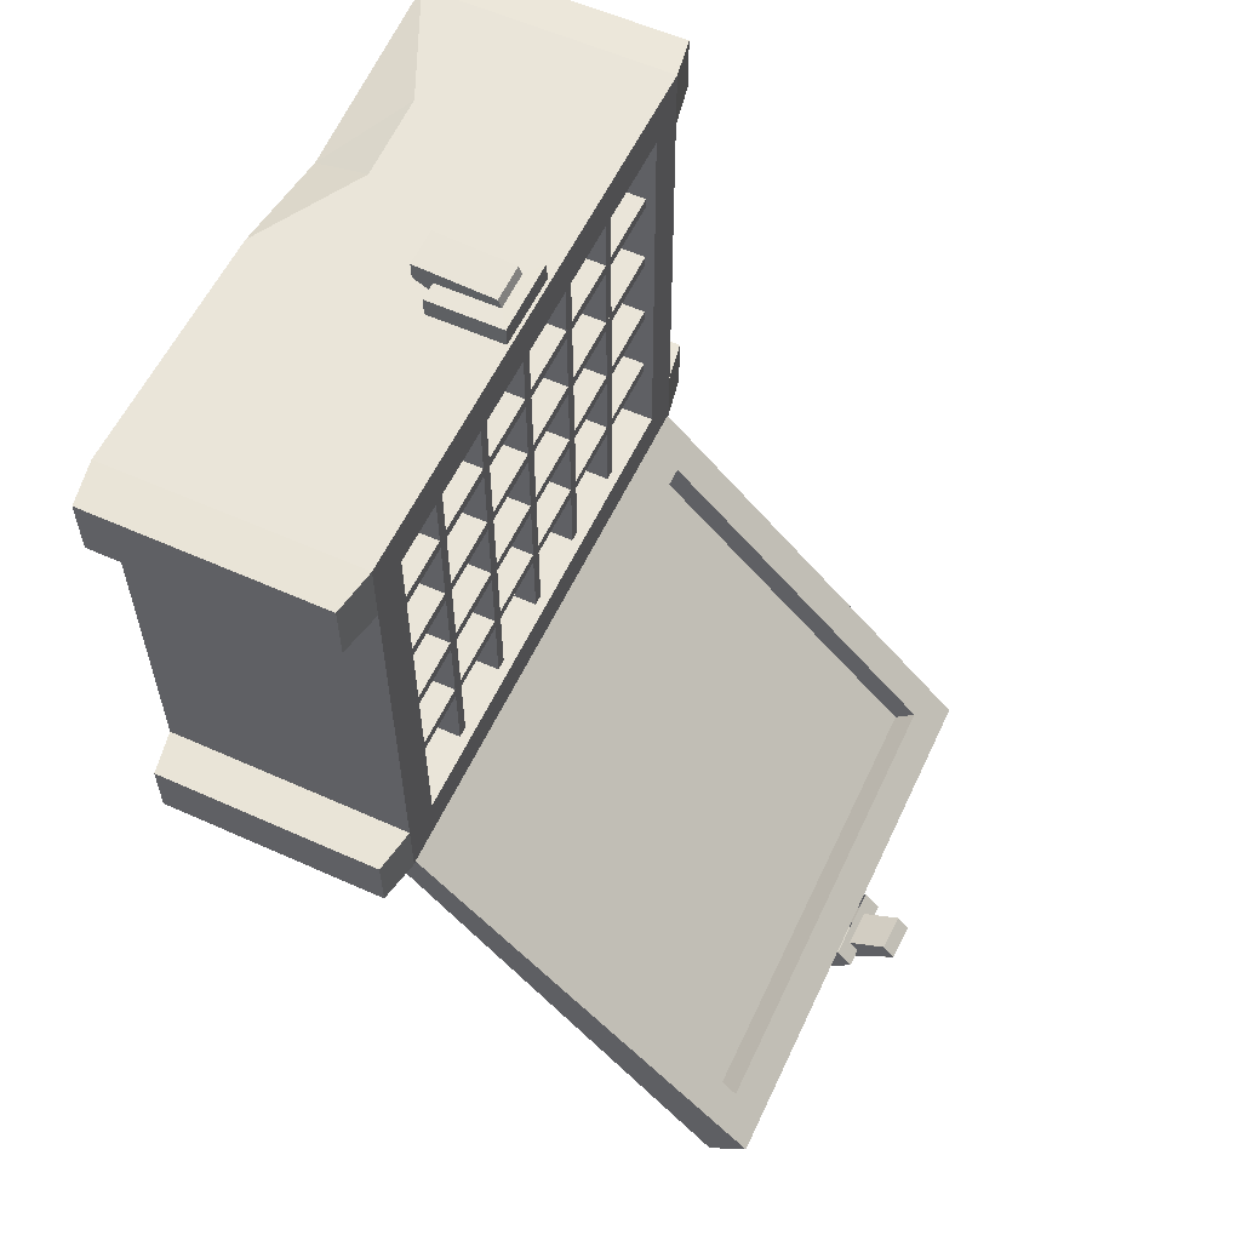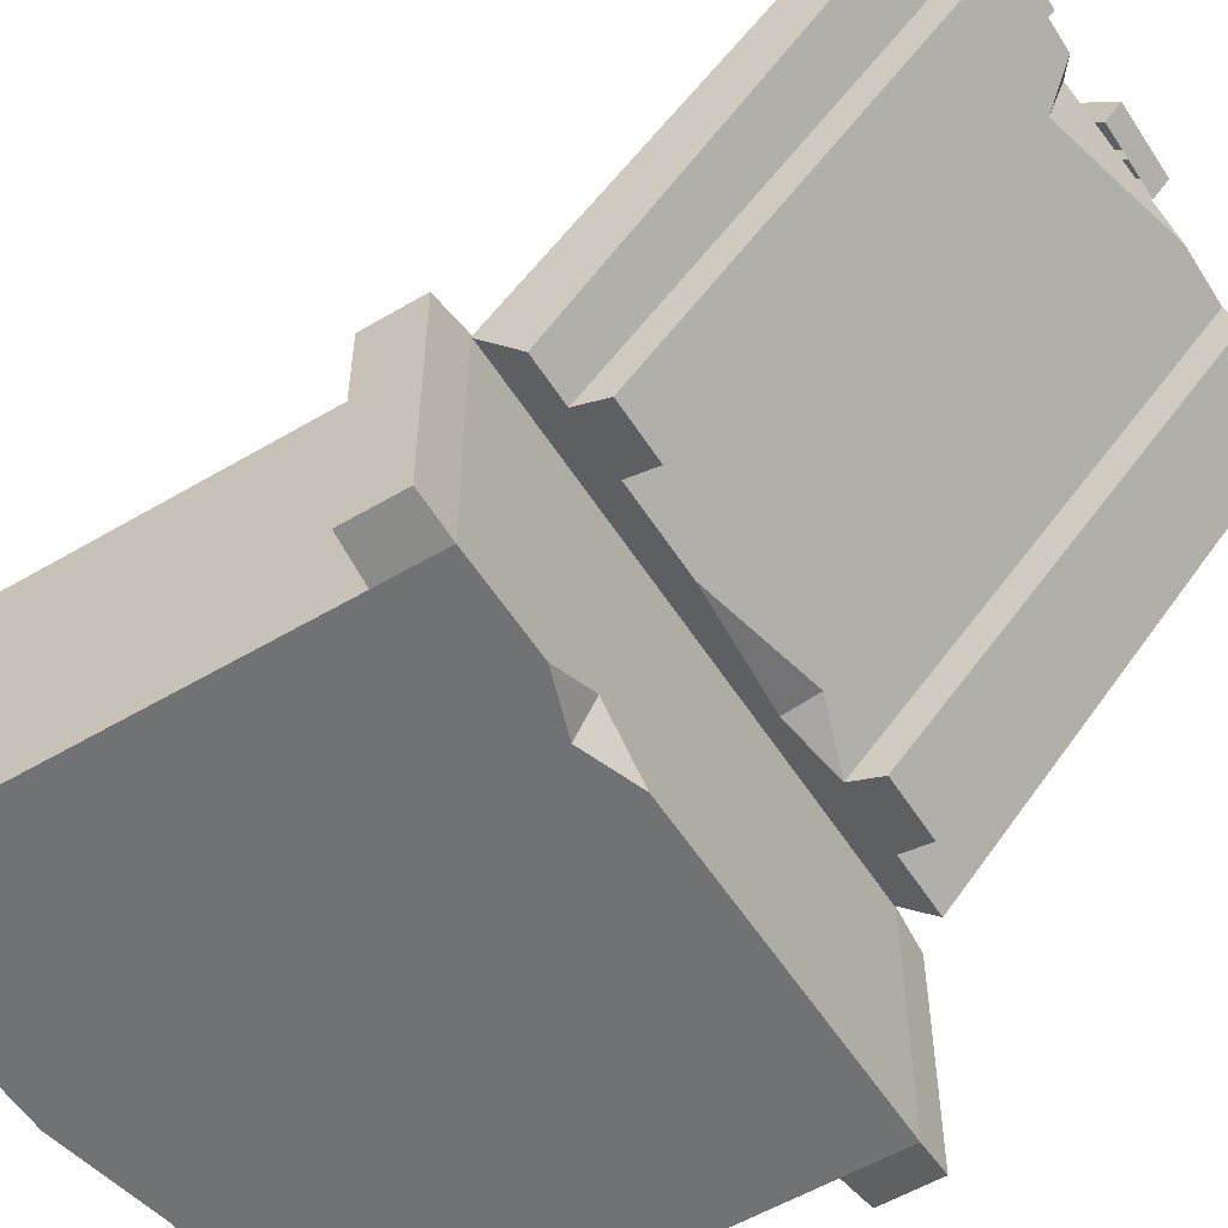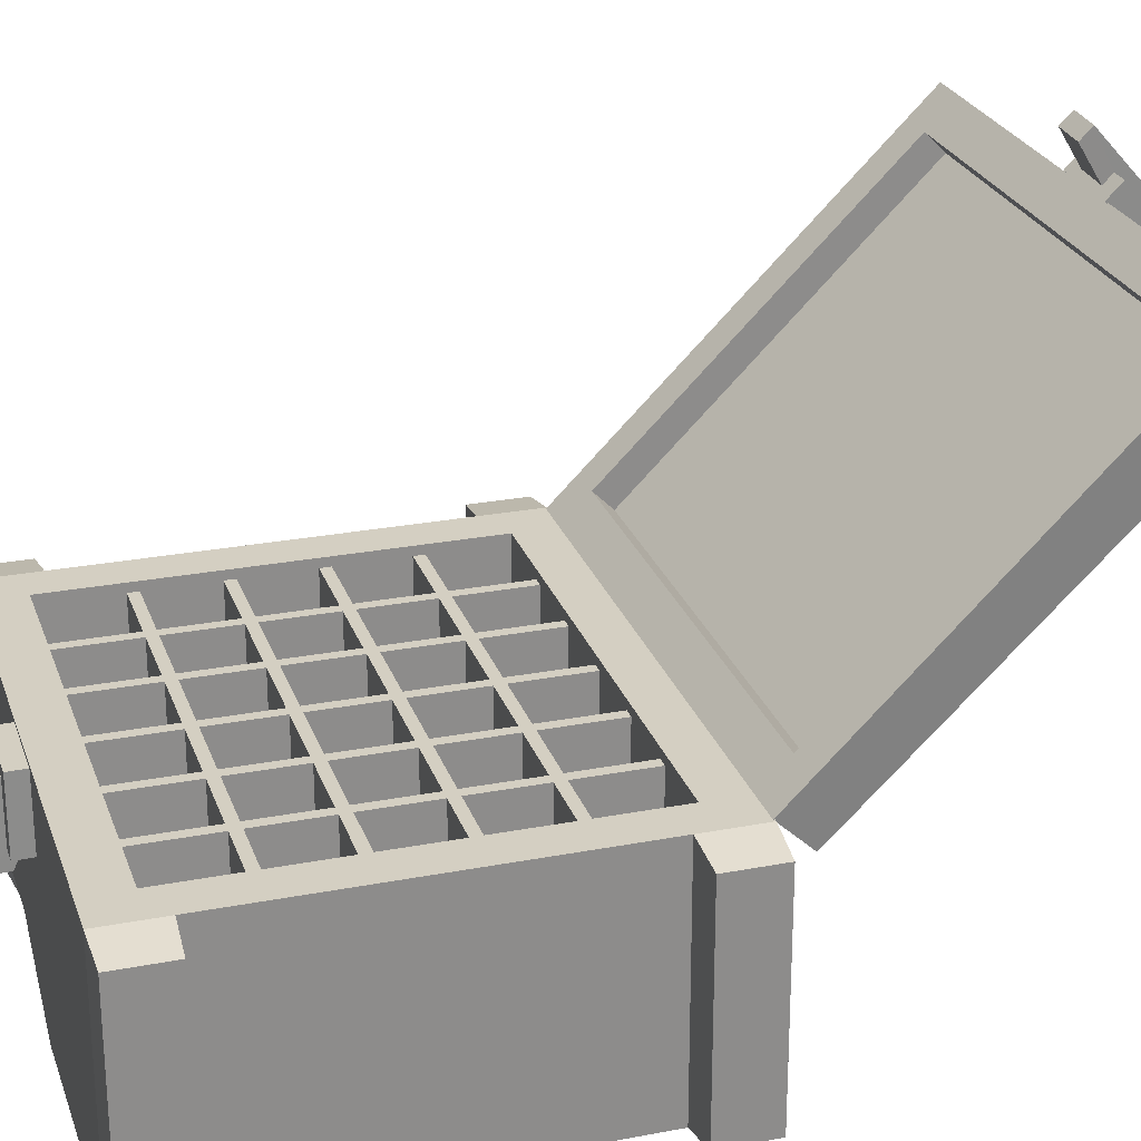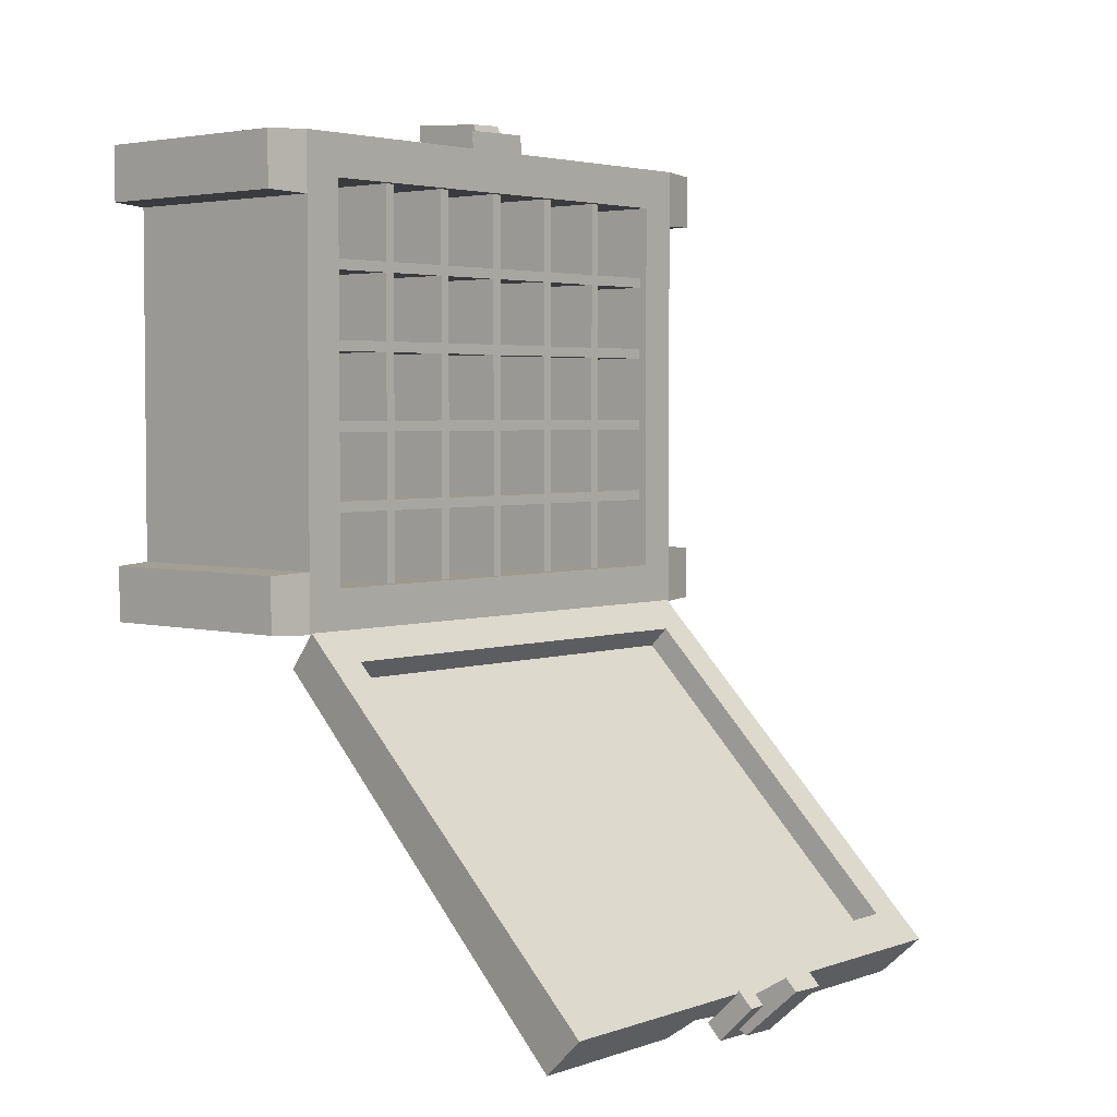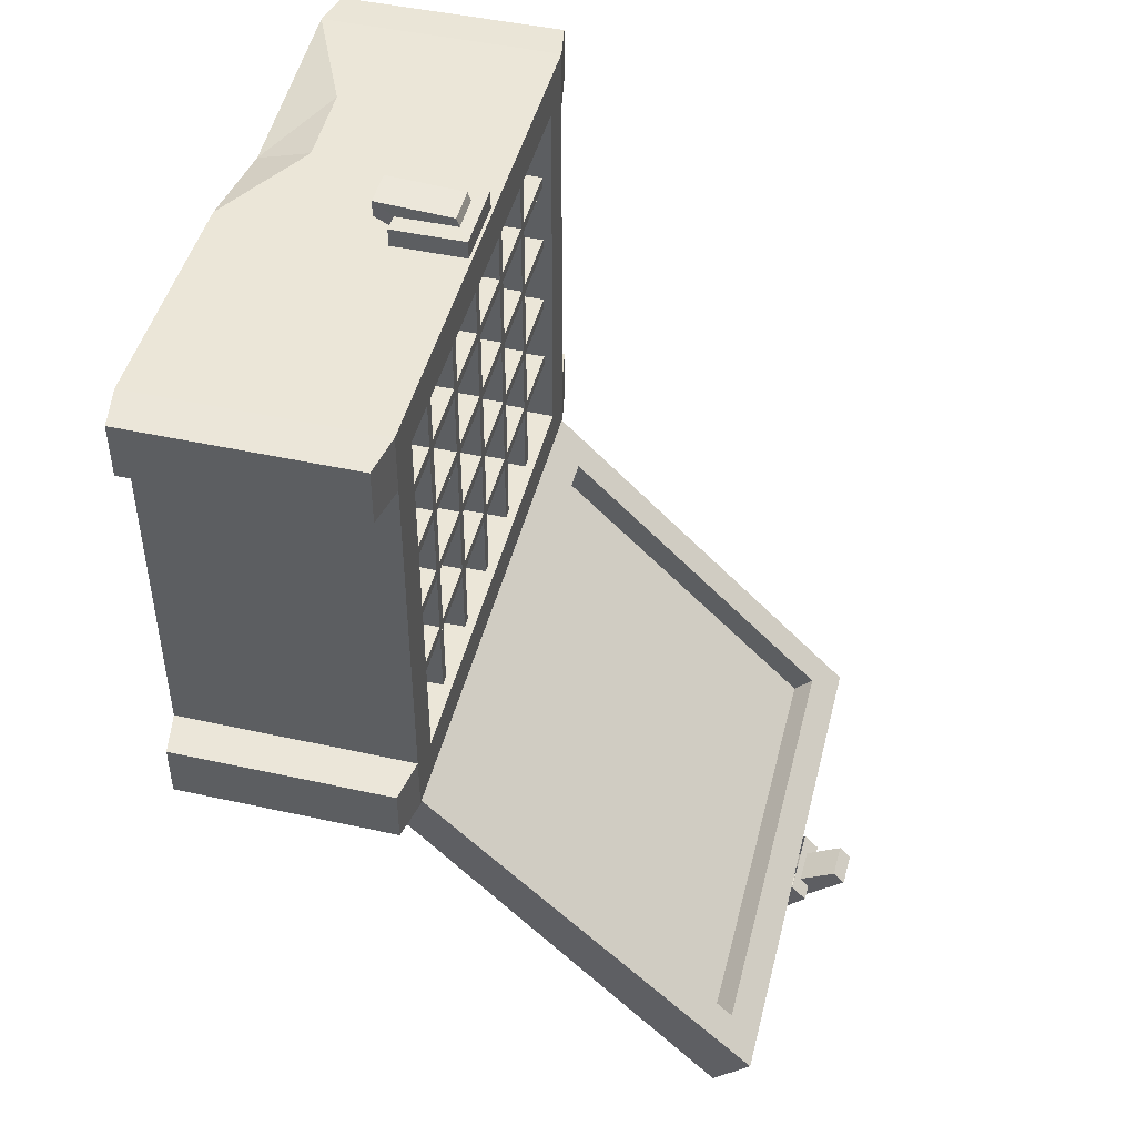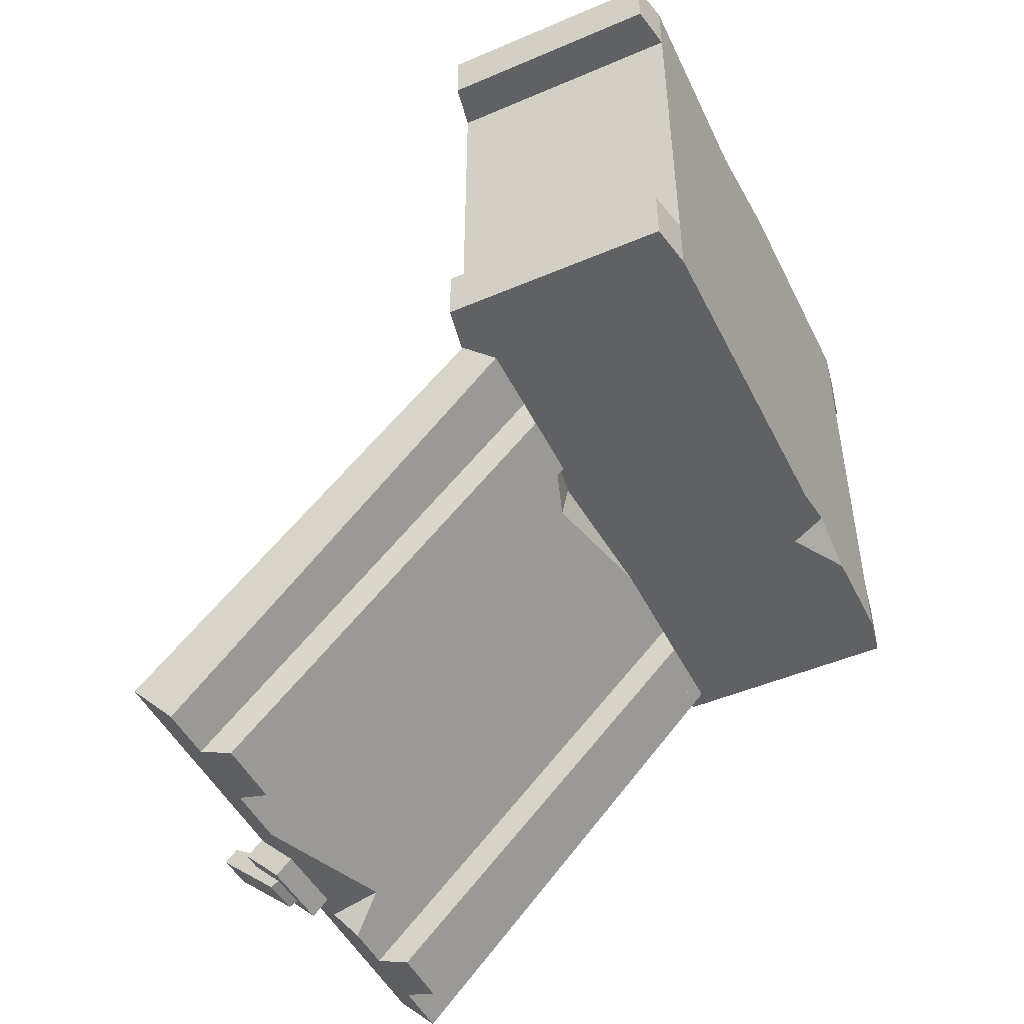
<metadata>
{"format":"obj","ext":"obj","renderer":"f3d","projection":"perspective","resolution":1024,"background":"white","views":[{"elev":58.0,"azim":115.0,"up":"+Z"},{"elev":-55.5,"azim":121.9,"up":"+Y"},{"elev":25.4,"azim":72.9,"up":"+Y"},{"elev":3.5,"azim":131.1,"up":"+Z"},{"elev":46.6,"azim":104.1,"up":"+Z"},{"elev":-48.1,"azim":-64.4,"up":"+Z"}]}
</metadata>
<code>
v -1.169 6.343 9.961
v 1.632 6.343 9.916
v -1.169 9.144 9.961
v 1.632 9.144 9.916
v -1.182 9.144 9.135
v 1.619 9.144 9.09
v -1.182 6.343 9.135
v 1.619 6.343 9.09
v -0.4747 6.343 9.961
v 0.9315 6.343 9.916
v 0.9315 8.658 9.916
v -0.4747 8.658 9.961
v -0.4814 6.343 9.46
v 0.9249 6.343 9.415
v -0.4703 5.602 10.48
v 0.9359 5.602 10.43
v 0.9403 8.546 10.26
v -0.4659 8.546 10.31
v -0.4814 5.602 9.841
v 0.9249 5.602 9.796
v -10.54 0 9.201
v 10.54 0 9.201
v -10.54 9.265 9.201
v 10.54 9.265 9.201
v -10.54 9.265 -9.201
v 10.54 9.265 -9.201
v -10.54 0 -9.201
v 10.54 0 -9.201
v -8.98 9.265 7.568
v 8.98 9.265 7.568
v 8.98 9.265 -7.568
v -8.98 9.265 -7.568
v 10.54 9.265 6.879
v 10.54 0 6.879
v -10.54 0 6.879
v -10.54 9.265 6.879
v -10.54 0 -6.879
v 10.54 0 -6.879
v 10.54 9.265 -6.879
v -10.54 9.265 -6.879
v 12.16 0.305 6.956
v 12.16 0.305 9.125
v 12.16 8.96 6.956
v 12.16 8.96 9.125
v -12.16 0.305 6.956
v -12.16 8.96 6.956
v -12.16 0.305 9.125
v -12.16 8.96 9.125
v 12.16 0.305 -6.956
v 12.16 8.96 -6.956
v 12.16 0.305 -9.125
v 12.16 8.96 -9.125
v -12.16 0.305 -9.125
v -12.16 0.305 -6.956
v -12.16 8.96 -6.956
v -12.16 8.96 -9.125
v 1.35 0 9.201
v -2.974 0 8.32
v -5.997 2.069 9.201
v -2.61 2.199 9.201
v 2.389 0 -9.201
v 6.762 0 -9.201
v 4.597 1.29 -9.201
v 4.537 0 -8.426
v 8.98 1.019 7.568
v -8.98 1.019 7.568
v 8.98 1.019 -7.568
v -8.98 1.019 -7.568
v -9.066 0.7623 -4.363
v 9.149 0.7623 -4.363
v -9.066 8.915 -4.363
v 9.149 8.915 -4.363
v -9.066 8.915 -4.771
v 9.149 8.915 -4.771
v -9.066 0.7623 -4.771
v 9.149 0.7623 -4.771
v -9.066 0.7623 -1.362
v 9.149 0.7623 -1.362
v -9.066 8.915 -1.362
v 9.149 8.915 -1.362
v -9.066 8.915 -1.77
v 9.149 8.915 -1.77
v -9.066 0.7623 -1.77
v 9.149 0.7623 -1.77
v -9.066 0.7623 1.639
v 9.149 0.7623 1.639
v -9.066 8.915 1.639
v 9.149 8.915 1.639
v -9.066 8.915 1.231
v 9.149 8.915 1.231
v -9.066 0.7623 1.231
v 9.149 0.7623 1.231
v -9.066 0.7623 4.64
v 9.149 0.7623 4.64
v -9.066 8.915 4.64
v 9.149 8.915 4.64
v -9.066 8.915 4.232
v 9.149 8.915 4.232
v -9.066 0.7623 4.232
v 9.149 0.7623 4.232
v 6.182 0.7623 7.783
v 6.182 0.7623 -7.692
v 6.182 8.915 7.783
v 6.182 8.915 -7.692
v 5.774 8.915 7.783
v 5.774 8.915 -7.692
v 5.774 0.7623 7.783
v 5.774 0.7623 -7.692
v 3.186 0.7623 7.783
v 3.186 0.7623 -7.692
v 3.186 8.915 7.783
v 3.186 8.915 -7.692
v 2.778 8.915 7.783
v 2.778 8.915 -7.692
v 2.778 0.7623 7.783
v 2.778 0.7623 -7.692
v 0.2039 0.7623 7.783
v 0.2039 0.7623 -7.692
v 0.2039 8.915 7.783
v 0.2039 8.915 -7.692
v -0.2039 8.915 7.783
v -0.2039 8.915 -7.692
v -0.2039 0.7623 7.783
v -0.2039 0.7623 -7.692
v -2.831 0.7623 7.783
v -2.831 0.7623 -7.692
v -2.831 8.915 7.783
v -2.831 8.915 -7.692
v -3.239 8.915 7.783
v -3.239 8.915 -7.692
v -3.239 0.7623 7.783
v -3.239 0.7623 -7.692
v -5.822 0.7623 7.783
v -5.822 0.7623 -7.692
v -5.822 8.915 7.783
v -5.822 8.915 -7.692
v -6.23 8.915 7.783
v -6.23 8.915 -7.692
v -6.23 0.7623 7.783
v -6.23 0.7623 -7.692
f 15 16 17 18
f 3 4 6 5
f 19 20 16 15
f 2 8 6 4
f 7 1 3 5
f 2 4 11 10
f 4 3 12 11
f 3 1 9 12
f 7 8 14 13
f 8 2 10 14
f 1 7 13 9
f 10 11 17 16
f 11 12 18 17
f 12 9 15 18
f 13 14 20 19
f 14 10 16 20
f 9 13 19 15
f 23 59 60 24
f 25 63 61 27
f 37 38 34 58 35
f 33 34 38 39
f 40 37 35 36
f 23 24 30 29
f 30 33 39 31
f 26 25 32 31
f 32 40 36 29
f 24 33 30
f 42 41 43 44
f 57 58 34 22
f 46 45 47 48
f 29 36 23
f 38 64 62 28
f 50 49 51 52
f 31 39 26
f 25 40 32
f 53 54 55 56
f 22 34 41 42
f 34 33 43 41
f 33 24 44 43
f 24 22 42 44
f 36 35 45 46
f 35 21 47 45
f 21 23 48 47
f 23 36 46 48
f 39 38 49 50
f 38 28 51 49
f 28 26 52 51
f 26 39 50 52
f 27 37 54 53
f 37 40 55 54
f 40 25 56 55
f 25 27 53 56
f 59 58 60
f 35 58 21
f 21 58 59
f 60 58 57
f 21 59 23
f 24 60 57 22
f 63 64 61
f 27 61 64 37
f 37 64 38
f 63 26 28 62
f 25 26 63
f 62 64 63
f 29 30 65 66
f 30 31 67 65
f 31 32 68 67
f 32 29 66 68
f 66 65 67 68
f 69 70 72 71
f 71 72 74 73
f 73 74 76 75
f 77 78 80 79
f 79 80 82 81
f 81 82 84 83
f 85 86 88 87
f 87 88 90 89
f 89 90 92 91
f 93 94 96 95
f 95 96 98 97
f 97 98 100 99
f 101 102 104 103
f 103 104 106 105
f 105 106 108 107
f 109 110 112 111
f 111 112 114 113
f 113 114 116 115
f 117 118 120 119
f 119 120 122 121
f 121 122 124 123
f 125 126 128 127
f 127 128 130 129
f 129 130 132 131
f 133 134 136 135
f 135 136 138 137
f 137 138 140 139
f 69 71 73 75
f 77 79 81 83
f 85 87 89 91
f 93 95 97 99
f 133 135 137 139
f 125 127 129 131
f 117 119 121 123
f 109 111 113 115
f 101 103 105 107
f 96 94 100 98
f 88 86 92 90
f 80 78 84 82
f 72 70 76 74
f 136 134 140 138
f 128 126 132 130
f 120 118 124 122
f 112 110 116 114
f 104 102 108 106
v -1.169 22.86 -22.57
v 1.632 22.83 -22.53
v -1.169 21.45 -23.98
v 1.632 21.41 -23.95
v -1.182 20.86 -23.39
v 1.619 20.83 -23.36
v -1.182 22.27 -21.98
v 1.619 22.24 -21.95
v -0.4747 22.86 -22.57
v 0.9315 22.83 -22.53
v 0.9315 21.76 -23.6
v -0.4747 21.79 -23.63
v -0.4814 22.5 -22.21
v 0.9249 22.47 -22.18
v -0.4704 24.32 -21.84
v 0.9359 24.29 -21.81
v 0.9403 22.08 -23.77
v -0.4659 22.11 -23.8
v -0.4814 23.87 -21.39
v 0.9249 23.83 -21.36
v -10.45 22.2 -22.07
v 10.45 22.2 -22.07
v -9.989 20.76 -23.51
v 10.45 20.76 -23.51
v -10.45 7.826 -10.58
v 10.06 7.826 -10.58
v -10.45 9.265 -9.143
v 10.45 9.265 -9.143
v -7.95 7.826 -10.58
v -7.95 20.76 -23.51
v -5.162 20.76 -23.51
v -5.131 7.826 -10.58
v 5.739 20.76 -23.51
v 5.805 7.826 -10.58
v 8.234 20.76 -23.51
v 8.237 7.826 -10.58
v -7.798 7.425 -11.8
v -7.798 19.54 -23.91
v -5.265 19.54 -23.91
v -5.261 7.425 -11.8
v 5.836 19.54 -23.91
v 5.859 7.425 -11.8
v 8.129 19.54 -23.91
v 8.13 7.425 -11.8
v -2.965 9.265 -9.143
v -2.758 8.338 -10.07
v 3.158 19.58 -22.33
v 3.323 22.2 -22.07
v 2.308 7.826 -10.58
v -2.805 8.593 -11.35
v -2.855 20.76 -23.51
v 3.037 21.36 -22.91
v 3.945 20.76 -23.51
v 3.654 21.11 -20.99
v -3.357 10.35 -10.23
v 9.017 10.35 -10.23
v 9.017 21.11 -20.99
v -9.017 10.35 -10.23
v -9.017 21.11 -20.99
v 3.923 20.36 -21.74
v -3.742 9.595 -10.98
v 9.017 9.595 -10.98
v 9.017 20.36 -21.74
v -9.017 9.595 -10.98
v -9.017 20.36 -21.74
f 155 156 157 158
f 143 144 146 145
f 159 160 156 155
f 142 148 146 144
f 147 141 143 145
f 142 144 151 150
f 144 143 152 151
f 143 141 149 152
f 147 148 154 153
f 148 142 150 154
f 141 147 153 149
f 150 151 157 156
f 151 152 158 157
f 152 149 155 158
f 153 154 160 159
f 154 150 156 160
f 149 153 159 155
f 170 161 171
f 177 178 179 180
f 167 169 172
f 162 168 166 164
f 167 161 163 165
f 163 170 169 165
f 161 170 163
f 165 169 167
f 187 192 193
f 185 186 189 174 168
f 173 162 175
f 182 181 183 184
f 168 174 176
f 175 162 164
f 176 175 164 166
f 168 176 166
f 169 170 178 177
f 170 171 179 178
f 171 172 180 179
f 172 169 177 180
f 174 173 181 182
f 173 175 183 181
f 175 176 184 183
f 176 174 182 184
f 167 172 186 185
f 191 192 187
f 186 190 189
f 172 190 186
f 171 161 188 192 191
f 193 192 188 162 173
f 189 190 187 193 173 174
f 172 171 191 187 190
f 200 201 202 203
f 205 204 201 200
f 185 168 196 195
f 168 162 197 196
f 162 188 194 197
f 161 167 198 199
f 167 185 195 198
f 188 161 199 194
f 195 196 202 201
f 196 197 203 202
f 197 194 200 203
f 199 198 204 205
f 198 195 201 204
f 194 199 205 200

</code>
